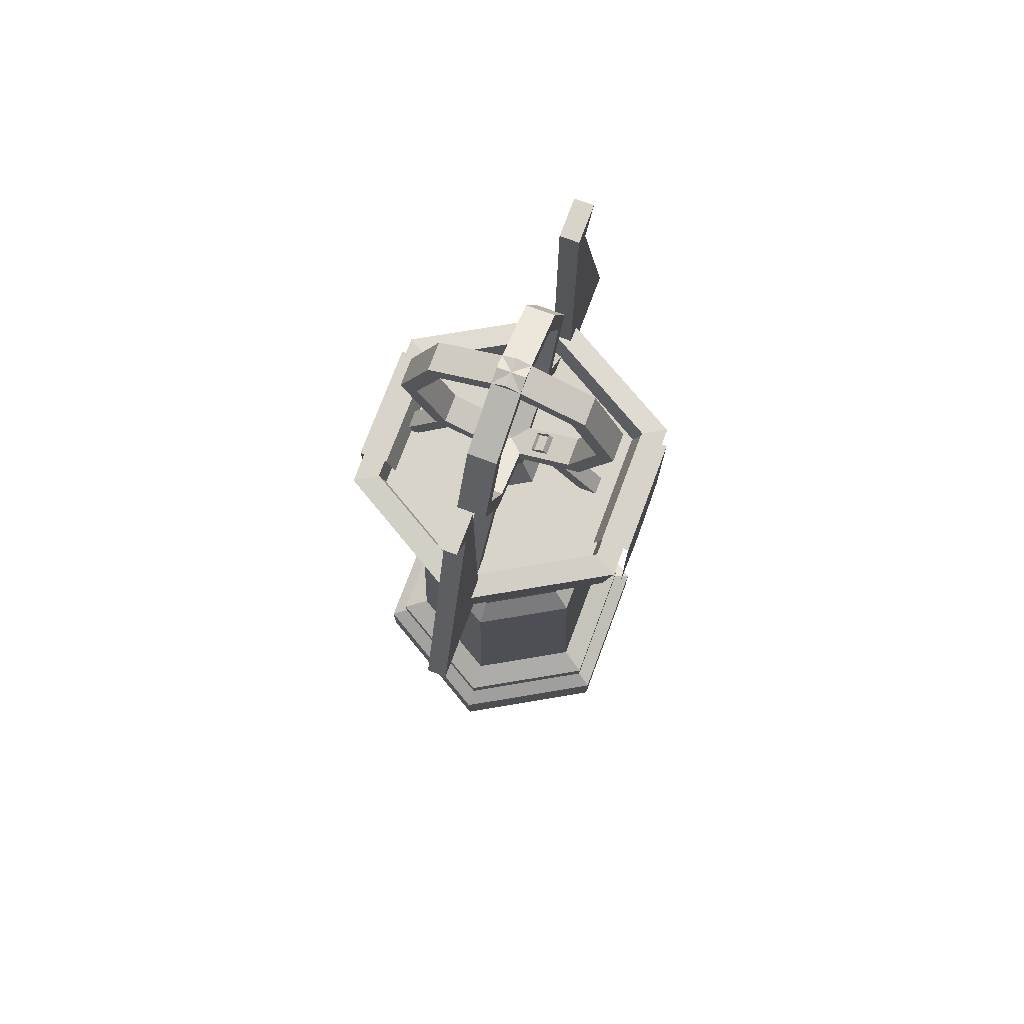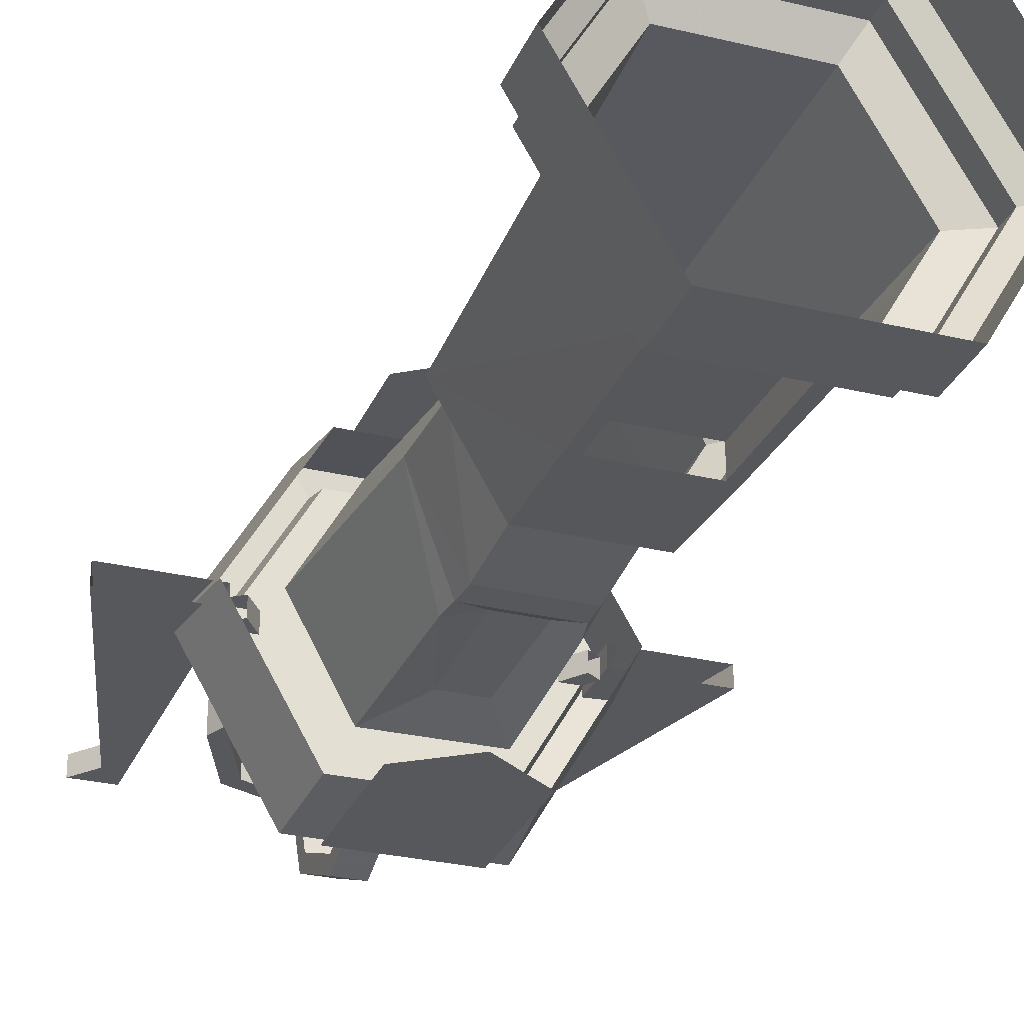
<metadata>
{"format":"obj","ext":"obj","renderer":"f3d","projection":"perspective","resolution":1024,"background":"white","views":[{"elev":75.1,"azim":110.5,"up":"+Z"},{"elev":-28.7,"azim":160.2,"up":"+Y"}]}
</metadata>
<code>
g Cylinder01
v 45.33 -4.54 276.3
v 39.82 -4.54 276.3
v 39.82 -4.54 194.8
v 67.51 -4.54 194.8
v 45.33 -4.54 276.3
v 67.51 -4.54 194.8
v 67.51 0.9548 194.8
v 45.33 0.9548 276.3
v 45.33 0.9548 276.3
v 67.51 0.9548 194.8
v 39.82 0.9548 194.8
v 39.82 0.9548 276.3
v 39.82 0.9548 276.3
v 39.82 0.9548 194.8
v 39.82 -4.54 194.8
v 39.82 -4.54 276.3
v 51.17 -4.54 283.9
v 51.17 0.9548 283.9
v 39.82 0.9548 283.9
v 39.82 -4.54 283.9
v 51.17 -4.54 283.9
v 39.82 -4.54 283.9
v 51.17 0.9548 283.9
v 51.17 -4.54 283.9
v 51.17 0.9548 283.9
v 39.82 0.9548 283.9
v 39.82 0.9548 283.9
v 39.82 -4.54 283.9
v 21.09 -8.072 267.9
v 21.09 0.1751 267.9
v -1.14 0.1751 277.1
v -1.14 -8.072 277.1
v 17.64 -8.072 264.5
v 21.09 -8.072 267.9
v -1.14 -8.072 277.1
v -1.14 -8.072 272.3
v 17.64 0.1751 264.5
v 17.64 -8.072 264.5
v -1.14 -8.072 272.3
v -1.14 0.1751 272.3
v 21.09 0.1751 267.9
v 17.64 0.1751 264.5
v -1.14 0.1751 272.3
v -1.14 0.1751 277.1
v 30.3 -8.072 245.7
v 30.3 0.1751 245.7
v 25.42 -8.072 245.7
v 30.3 -8.072 245.7
v 25.42 0.1751 245.7
v 25.42 -8.072 245.7
v 30.3 0.1751 245.7
v 25.42 0.1751 245.7
v 21.09 -8.072 223.5
v 21.09 0.1751 223.5
v 30.3 0.1751 245.7
v 30.3 -8.072 245.7
v 17.64 -8.072 226.9
v 21.09 -8.072 223.5
v 30.3 -8.072 245.7
v 25.42 -8.072 245.7
v 17.64 0.1751 226.9
v 17.64 -8.072 226.9
v 25.42 -8.072 245.7
v 25.42 0.1751 245.7
v 21.09 0.1751 223.5
v 17.64 0.1751 226.9
v 25.42 0.1751 245.7
v 30.3 0.1751 245.7
v -1.14 -8.072 214.3
v -1.14 0.1751 214.3
v -1.14 -8.072 219.1
v -1.14 -8.072 214.3
v -1.14 0.1751 219.1
v -1.14 -8.072 219.1
v -1.14 0.1751 214.3
v -1.14 0.1751 219.1
v -23.37 -8.072 223.5
v -23.37 0.1751 223.5
v -1.14 0.1751 214.3
v -1.14 -8.072 214.3
v -19.92 -8.072 226.9
v -23.37 -8.072 223.5
v -1.14 -8.072 214.3
v -1.14 -8.072 219.1
v -19.92 0.1751 226.9
v -19.92 -8.072 226.9
v -1.14 -8.072 219.1
v -1.14 0.1751 219.1
v -23.37 0.1751 223.5
v -19.92 0.1751 226.9
v -1.14 0.1751 219.1
v -1.14 0.1751 214.3
v -32.58 -8.072 245.7
v -32.58 0.1751 245.7
v -27.7 -8.072 245.7
v -32.58 -8.072 245.7
v -27.7 0.1751 245.7
v -27.7 -8.072 245.7
v -32.58 0.1751 245.7
v -27.7 0.1751 245.7
v -23.37 -8.072 267.9
v -23.37 0.1751 267.9
v -32.58 0.1751 245.7
v -32.58 -8.072 245.7
v -19.92 -8.072 264.5
v -23.37 -8.072 267.9
v -32.58 -8.072 245.7
v -27.7 -8.072 245.7
v -19.92 0.1751 264.5
v -19.92 -8.072 264.5
v -27.7 -8.072 245.7
v -27.7 0.1751 245.7
v -23.37 0.1751 267.9
v -19.92 0.1751 264.5
v -27.7 0.1751 245.7
v -32.58 0.1751 245.7
v -1.14 -8.072 277.1
v -1.14 0.1751 277.1
v -1.14 -8.072 272.3
v -1.14 -8.072 277.1
v -1.14 0.1751 272.3
v -1.14 -8.072 272.3
v -1.14 0.1751 277.1
v -1.14 0.1751 272.3
v 15.92 -37.02 209.7
v -17.92 -37.02 209.7
v -17.92 -45.27 208.9
v 15.92 -45.27 208.9
v 15.92 -34.69 202.5
v -17.92 -34.69 202.5
v -17.92 -37.02 209.7
v 15.92 -37.02 209.7
v 19.85 -0.6891 225.8
v 19.85 -5.852 225.8
v 39.54 -5.852 197.7
v 39.54 -0.6891 197.7
v 16.4 -0.6891 223.4
v 19.85 -0.6891 225.8
v 39.54 -0.6891 197.7
v 36.1 -0.6891 195.3
v 16.4 -5.852 223.4
v 16.4 -0.6891 223.4
v 36.1 -0.6891 195.3
v 36.1 -5.852 195.3
v 19.85 -5.852 225.8
v 16.4 -5.852 223.4
v 36.1 -5.852 195.3
v 39.54 -5.852 197.7
v -5.264 -26.18 267.9
v 2.983 -26.18 267.9
v 2.983 -3.948 277.1
v -5.264 -3.948 277.1
v -5.264 -22.73 264.5
v -5.264 -26.18 267.9
v -5.264 -3.948 277.1
v -5.264 -3.948 272.3
v 2.983 -22.73 264.5
v -5.264 -22.73 264.5
v -5.264 -3.948 272.3
v 2.983 -3.948 272.3
v 2.983 -26.18 267.9
v 2.983 -22.73 264.5
v 2.983 -3.948 272.3
v 2.983 -3.948 277.1
v -5.264 -35.39 245.7
v 2.983 -35.39 245.7
v -5.264 -30.51 245.7
v -5.264 -35.39 245.7
v 2.983 -30.51 245.7
v -5.264 -30.51 245.7
v 2.983 -35.39 245.7
v 2.983 -30.51 245.7
v -5.264 -26.18 223.5
v 2.983 -26.18 223.5
v 2.983 -35.39 245.7
v -5.264 -35.39 245.7
v -5.264 -22.73 226.9
v -5.264 -26.18 223.5
v -5.264 -35.39 245.7
v -5.264 -30.51 245.7
v 2.983 -22.73 226.9
v -5.264 -22.73 226.9
v -5.264 -30.51 245.7
v 2.983 -30.51 245.7
v 2.983 -26.18 223.5
v 2.983 -22.73 226.9
v 2.983 -30.51 245.7
v 2.983 -35.39 245.7
v -5.264 -3.948 214.3
v 2.983 -3.948 214.3
v -5.264 -3.948 219.1
v -5.264 -3.948 214.3
v 2.983 -3.948 219.1
v -5.264 -3.948 219.1
v 2.983 -3.948 214.3
v 2.983 -3.948 219.1
v -5.264 18.28 223.5
v 2.983 18.28 223.5
v 2.983 -3.948 214.3
v -5.264 -3.948 214.3
v -5.264 14.83 226.9
v -5.264 18.28 223.5
v -5.264 -3.948 214.3
v -5.264 -3.948 219.1
v 2.983 14.83 226.9
v -5.264 14.83 226.9
v -5.264 -3.948 219.1
v 2.983 -3.948 219.1
v 2.983 18.28 223.5
v 2.983 14.83 226.9
v 2.983 -3.948 219.1
v 2.983 -3.948 214.3
v -5.264 27.49 245.7
v 2.983 27.49 245.7
v -5.264 22.61 245.7
v -5.264 27.49 245.7
v 2.983 22.61 245.7
v -5.264 22.61 245.7
v 2.983 27.49 245.7
v 2.983 22.61 245.7
v -5.264 18.28 267.9
v 2.983 18.28 267.9
v 2.983 27.49 245.7
v -5.264 27.49 245.7
v -5.264 14.83 264.5
v -5.264 18.28 267.9
v -5.264 27.49 245.7
v -5.264 22.61 245.7
v 2.983 14.83 264.5
v -5.264 14.83 264.5
v -5.264 22.61 245.7
v 2.983 22.61 245.7
v 2.983 18.28 267.9
v 2.983 14.83 264.5
v 2.983 22.61 245.7
v 2.983 27.49 245.7
v -5.264 -3.948 277.1
v 2.983 -3.948 277.1
v -5.264 -3.948 272.3
v -5.264 -3.948 277.1
v 2.983 -3.948 272.3
v -5.264 -3.948 272.3
v 2.983 -3.948 277.1
v 2.983 -3.948 272.3
v -44.34 0.9548 276.3
v -38.83 0.9548 276.3
v -38.83 0.9548 194.8
v -66.52 0.9548 194.8
v -44.34 0.9548 276.3
v -66.52 0.9548 194.8
v -66.52 -4.54 194.8
v -44.34 -4.54 276.3
v -44.34 -4.54 276.3
v -66.52 -4.54 194.8
v -38.83 -4.54 194.8
v -38.83 -4.54 276.3
v -38.83 -4.54 276.3
v -38.83 -4.54 194.8
v -38.83 0.9548 194.8
v -38.83 0.9548 276.3
v -50.19 0.9548 283.9
v -50.19 -4.54 283.9
v -38.83 -4.54 283.9
v -38.83 0.9548 283.9
v -50.19 0.9548 283.9
v -38.83 0.9548 283.9
v -50.19 -4.54 283.9
v -50.19 0.9548 283.9
v -50.19 -4.54 283.9
v -38.83 -4.54 283.9
v -38.83 -4.54 283.9
v -38.83 0.9548 283.9
v 0.9485 -20.66 225.8
v -4.195 -21.11 225.8
v -2.478 -40.73 197.7
v 2.665 -40.28 197.7
v 0.6479 -17.22 223.4
v 0.9485 -20.66 225.8
v 2.665 -40.28 197.7
v 2.365 -36.85 195.3
v -4.496 -17.67 223.4
v 0.6479 -17.22 223.4
v 2.365 -36.85 195.3
v -2.779 -37.3 195.3
v -4.195 -21.11 225.8
v -4.496 -17.67 223.4
v -2.779 -37.3 195.3
v -2.478 -40.73 197.7
v -18.71 -5.896 225.8
v -18.71 -0.7331 225.8
v -38.41 -0.7331 197.7
v -38.41 -5.896 197.7
v -15.26 -5.896 223.4
v -18.71 -5.896 225.8
v -38.41 -5.896 197.7
v -34.96 -5.896 195.3
v -15.26 -0.7331 223.4
v -15.26 -5.896 223.4
v -34.96 -5.896 195.3
v -34.96 -0.7331 195.3
v -18.71 -0.7331 225.8
v -15.26 -0.7331 223.4
v -34.96 -0.7331 195.3
v -38.41 -0.7331 197.7
v -3.89 6.529 225.8
v 1.273 6.529 225.8
v 1.273 26.23 197.7
v -3.89 26.23 197.7
v -3.89 3.081 223.4
v -3.89 6.529 225.8
v -3.89 26.23 197.7
v -3.89 22.78 195.3
v 1.273 3.081 223.4
v -3.89 3.081 223.4
v -3.89 22.78 195.3
v 1.273 22.78 195.3
v 1.273 6.529 225.8
v 1.273 3.081 223.4
v 1.273 22.78 195.3
v 1.273 26.23 197.7
v -45.92 -3.411 16.36
v -45.92 -3.411 0.001217
v -22.55 -43.91 0.001212
v -22.55 -43.91 16.36
v 24.21 -43.91 0.001212
v 24.21 -43.91 16.36
v 47.59 -3.411 0.001217
v 47.59 -3.411 16.36
v -19.86 -39.26 19.52
v -40.56 -3.411 19.52
v 21.53 -39.26 19.52
v 42.23 -3.411 19.52
v -40.56 -3.411 19.52
v -19.86 -39.26 19.52
v -19.86 -39.26 25.85
v -40.56 -3.411 25.85
v 21.53 -39.26 19.52
v 21.53 -39.26 25.85
v 42.23 -3.411 19.52
v 42.23 -3.411 25.85
v -15.68 -32.01 29.87
v -32.19 -3.411 29.87
v -12.06 -32.01 29.87
v 13.82 -32.01 29.87
v 17.34 -32.01 29.87
v 33.86 -3.411 29.87
v -24.07 -3.411 128.4
v -23.5 -3.411 106.3
v -11.33 -24.49 106.3
v -11.62 -27.1 128.4
v 13 -24.49 106.3
v 13.29 -27.1 128.4
v 25.17 -3.411 106.3
v 26.07 -3.588 128.4
v -14.6 -30.23 185.4
v -30.01 -3.411 185.4
v -13.09 -27.43 142.1
v 13.67 -27.11 135.7
v -14.35 -29.71 100.7
v -29.53 -3.411 100.7
v -15.01 -30.86 72.38
v 16.02 -29.71 100.7
v 13.48 -30.86 72.38
v 16.68 -30.86 72.38
v 31.2 -3.411 100.7
v 17.34 -32.01 29.87
v 33.86 -3.411 29.87
v 47.59 -3.411 16.36
v 47.59 -3.411 0.001217
v 24.21 37.08 0.001222
v 24.21 37.08 16.36
v -22.55 37.08 0.001222
v -22.55 37.08 16.36
v -45.92 -3.411 0.001217
v -45.92 -3.411 16.36
v 21.53 32.43 19.52
v 42.23 -3.411 19.52
v -19.86 32.43 19.52
v -40.56 -3.411 19.52
v 42.23 -3.411 19.52
v 21.53 32.43 19.52
v 21.53 32.43 25.85
v 42.23 -3.411 25.85
v -19.86 32.43 19.52
v -19.86 32.43 25.85
v -40.56 -3.411 19.52
v -40.56 -3.411 25.85
v 17.34 25.19 29.87
v 33.86 -3.411 29.87
v -15.68 25.19 29.87
v -32.19 -3.411 29.87
v 26.07 -3.588 128.4
v 25.17 -3.411 106.3
v 13 17.67 106.3
v 13.29 18.16 128.4
v -11.33 17.67 106.3
v -11.62 18.16 128.4
v -23.5 -3.411 106.3
v -24.07 -3.411 128.4
v 16.26 23.3 185.4
v 31.35 -3.234 185.4
v -14.59 23.3 185.4
v -30.01 -3.411 185.4
v 33.86 -3.411 29.87
v 17.34 25.19 29.87
v 16.02 22.88 100.7
v 31.2 -3.411 100.7
v -15.68 25.19 29.87
v -14.35 22.88 100.7
v -32.19 -3.411 29.87
v -29.53 -3.411 100.7
v 4.697 -25.93 173.6
v 5.327 -24.66 141.3
v 14.45 -27.27 142.1
v 16.58 -30.41 185.3
v -6.62 -25.93 173.6
v -6.879 -24.64 141.3
v -11.83 -27.11 135.7
v 31.35 -3.234 185.4
v -0.4794 -45.27 156.8
v -17.92 -45.27 208.9
v -17.92 -45.27 169.3
v 15.92 -45.27 168.6
v 15.92 -45.27 208.9
v 19.73 -36.15 201.4
v 38.63 -3.411 201.4
v 19.73 29.32 201.4
v -18.06 29.32 201.4
v -36.96 -3.411 201.4
v -18.06 -36.15 201.4
v -42.68 -3.411 185.2
v -20.92 -41.09 185.2
v -22.7 -44.17 208.4
v -46.23 -3.411 208.4
v -20.92 -41.09 185.2
v 22.59 -41.09 185.2
v 24.37 -44.17 208.4
v -22.7 -44.17 208.4
v 44.35 -3.411 185.2
v 47.9 -3.411 208.4
v 24.37 -44.17 208.4
v 47.9 -3.411 208.4
v 40.28 -3.411 209.2
v 20.56 -37.58 209.2
v -22.7 -44.17 208.4
v -18.89 -37.58 209.2
v -46.23 -3.411 208.4
v -22.7 -44.17 208.4
v -18.89 -37.58 209.2
v -38.62 -3.411 209.2
v -18.06 -36.15 201.4
v -36.96 -3.411 201.4
v -38.62 -3.411 209.2
v -18.89 -37.58 209.2
v 19.73 -36.15 201.4
v 20.56 -37.58 209.2
v 38.63 -3.411 201.4
v 19.73 -36.15 201.4
v 20.56 -37.58 209.2
v 40.28 -3.411 209.2
v 44.35 -3.411 185.2
v 22.59 34.27 185.2
v 24.37 37.35 208.4
v 47.9 -3.411 208.4
v 22.59 34.27 185.2
v -20.92 34.27 185.2
v -22.7 37.35 208.4
v 24.37 37.35 208.4
v -42.68 -3.411 185.2
v -46.23 -3.411 208.4
v -22.7 37.35 208.4
v -46.23 -3.411 208.4
v -38.62 -3.411 209.2
v -18.89 30.75 209.2
v 24.37 37.35 208.4
v 20.56 30.75 209.2
v 47.9 -3.411 208.4
v 24.37 37.35 208.4
v 20.56 30.75 209.2
v 40.28 -3.411 209.2
v 19.73 29.32 201.4
v 38.63 -3.411 201.4
v 40.28 -3.411 209.2
v 20.56 30.75 209.2
v -18.06 29.32 201.4
v -18.89 30.75 209.2
v -36.96 -3.411 201.4
v -18.06 29.32 201.4
v -18.89 30.75 209.2
v -38.62 -3.411 209.2
v -5.481 -3.572 209.6
v -10.14 -3.572 201.1
v -5.276 -11.99 201.1
v -2.947 -7.96 209.6
v 4.448 -11.99 201.1
v 2.12 -7.96 209.6
v 9.31 -3.572 201.1
v 4.653 -3.572 209.6
v 2.12 -7.96 217.2
v 4.653 -3.572 217.2
v 2.12 0.8164 217.2
v -2.947 0.8164 217.2
v -5.481 -3.572 217.2
v -2.947 -7.96 217.2
v -2.947 -7.96 217.2
v -5.481 -3.572 217.2
v 2.12 -7.96 217.2
v 4.653 -3.572 217.2
v 4.653 -3.572 209.6
v 9.31 -3.572 201.1
v 4.448 4.85 201.1
v 2.12 0.8164 209.6
v -5.276 4.85 201.1
v -2.947 0.8164 209.6
v -10.14 -3.572 201.1
v -5.481 -3.572 209.6
v 2.12 0.8164 217.2
v 4.653 -3.572 217.2
v -2.947 0.8164 217.2
v -5.481 -3.572 217.2
v -17.74 30.63 209.7
v 16.11 30.63 209.7
v 16.11 38.89 208.9
v -17.74 38.89 208.9
v -17.74 28.3 202.5
v 16.11 28.3 202.5
v 16.11 30.63 209.7
v -17.74 30.63 209.7
v -1.335 38.89 156.8
v 16.11 38.89 208.9
v 16.11 38.89 169.3
v -17.74 38.89 168.6
v -17.74 38.89 208.9
v -15.68 -32.01 29.87
v -12.06 -32.01 29.87
v -12.06 -30.86 72.38
v -32.19 -3.411 29.87
v 13.82 -24.62 29.67
v 13.48 -23.47 72.18
v -12.06 -23.47 72.18
v -12.06 -24.62 29.67
v 13.82 -32.01 29.87
v -12.06 -30.86 72.38
v -12.06 -32.01 29.87
v -12.06 -24.62 29.67
v -12.06 -23.47 72.18
v 13.82 -32.01 29.87
v 13.82 -24.62 29.67
v 13.82 -32.01 29.87
v 13.48 -30.86 72.38
v 13.48 -23.47 72.18
v 13.82 -24.62 29.67
f 1 2 3
f 3 4 1
f 5 6 7
f 7 8 5
f 9 10 11
f 11 12 9
f 13 14 15
f 15 16 13
f 17 18 19
f 19 20 17
f 2 1 21
f 21 22 2
f 5 8 23
f 23 24 5
f 25 9 12
f 12 26 25
f 27 13 16
f 16 28 27
f 29 30 31
f 31 32 29
f 33 34 35
f 35 36 33
f 37 38 39
f 39 40 37
f 41 42 43
f 43 44 41
f 45 46 30
f 30 29 45
f 47 48 34
f 34 33 47
f 49 50 38
f 38 37 49
f 51 52 42
f 42 41 51
f 53 54 55
f 55 56 53
f 57 58 59
f 59 60 57
f 61 62 63
f 63 64 61
f 65 66 67
f 67 68 65
f 69 70 54
f 54 53 69
f 71 72 58
f 58 57 71
f 73 74 62
f 62 61 73
f 75 76 66
f 66 65 75
f 77 78 79
f 79 80 77
f 81 82 83
f 83 84 81
f 85 86 87
f 87 88 85
f 89 90 91
f 91 92 89
f 93 94 78
f 78 77 93
f 95 96 82
f 82 81 95
f 97 98 86
f 86 85 97
f 99 100 90
f 90 89 99
f 101 102 103
f 103 104 101
f 105 106 107
f 107 108 105
f 109 110 111
f 111 112 109
f 113 114 115
f 115 116 113
f 117 118 102
f 102 101 117
f 119 120 106
f 106 105 119
f 121 122 110
f 110 109 121
f 123 124 114
f 114 113 123
f 125 126 127
f 127 128 125
f 129 130 131
f 131 132 129
f 133 134 135
f 135 136 133
f 137 138 139
f 139 140 137
f 141 142 143
f 143 144 141
f 145 146 147
f 147 148 145
f 149 150 151
f 151 152 149
f 153 154 155
f 155 156 153
f 157 158 159
f 159 160 157
f 161 162 163
f 163 164 161
f 165 166 150
f 150 149 165
f 167 168 154
f 154 153 167
f 169 170 158
f 158 157 169
f 171 172 162
f 162 161 171
f 173 174 175
f 175 176 173
f 177 178 179
f 179 180 177
f 181 182 183
f 183 184 181
f 185 186 187
f 187 188 185
f 189 190 174
f 174 173 189
f 191 192 178
f 178 177 191
f 193 194 182
f 182 181 193
f 195 196 186
f 186 185 195
f 197 198 199
f 199 200 197
f 201 202 203
f 203 204 201
f 205 206 207
f 207 208 205
f 209 210 211
f 211 212 209
f 213 214 198
f 198 197 213
f 215 216 202
f 202 201 215
f 217 218 206
f 206 205 217
f 219 220 210
f 210 209 219
f 221 222 223
f 223 224 221
f 225 226 227
f 227 228 225
f 229 230 231
f 231 232 229
f 233 234 235
f 235 236 233
f 237 238 222
f 222 221 237
f 239 240 226
f 226 225 239
f 241 242 230
f 230 229 241
f 243 244 234
f 234 233 243
f 245 246 247
f 247 248 245
f 249 250 251
f 251 252 249
f 253 254 255
f 255 256 253
f 257 258 259
f 259 260 257
f 261 262 263
f 263 264 261
f 246 245 265
f 265 266 246
f 249 252 267
f 267 268 249
f 269 253 256
f 256 270 269
f 271 257 260
f 260 272 271
f 273 274 275
f 275 276 273
f 277 278 279
f 279 280 277
f 281 282 283
f 283 284 281
f 285 286 287
f 287 288 285
f 289 290 291
f 291 292 289
f 293 294 295
f 295 296 293
f 297 298 299
f 299 300 297
f 301 302 303
f 303 304 301
f 305 306 307
f 307 308 305
f 309 310 311
f 311 312 309
f 313 314 315
f 315 316 313
f 317 318 319
f 319 320 317
f 321 322 323
f 323 324 321
f 324 323 325
f 325 326 324
f 326 325 327
f 327 328 326
f 321 324 329
f 329 330 321
f 324 326 331
f 331 329 324
f 326 328 332
f 332 331 326
f 333 334 335
f 335 336 333
f 334 337 338
f 338 335 334
f 337 339 340
f 340 338 337
f 336 335 341
f 341 342 336
f 343 341 335
f 344 343 335
f 345 344 335
f 345 335 338
f 338 340 346
f 346 345 338
f 347 348 349
f 349 350 347
f 350 349 351
f 351 352 350
f 352 351 353
f 353 354 352
f 355 356 347
f 347 357 355
f 352 354 358
f 359 360 361
f 362 363 364
f 365 364 366
f 366 367 365
f 360 359 349
f 349 348 360
f 359 362 351
f 351 349 359
f 362 365 353
f 353 351 362
f 368 369 370
f 370 371 368
f 371 370 372
f 372 373 371
f 373 372 374
f 374 375 373
f 368 371 376
f 376 377 368
f 371 373 378
f 378 376 371
f 373 375 379
f 379 378 373
f 380 381 382
f 382 383 380
f 381 384 385
f 385 382 381
f 384 386 387
f 387 385 384
f 383 382 388
f 388 389 383
f 382 385 390
f 390 388 382
f 385 387 391
f 391 390 385
f 392 393 394
f 394 395 392
f 395 394 396
f 396 397 395
f 397 396 398
f 398 399 397
f 400 401 392
f 392 395 400
f 395 397 402
f 402 400 395
f 403 402 397
f 397 399 403
f 404 405 406
f 406 407 404
f 405 408 409
f 409 406 405
f 408 410 411
f 411 409 408
f 407 406 394
f 394 393 407
f 406 409 396
f 396 394 406
f 409 411 398
f 398 396 409
f 412 413 414
f 414 415 412
f 358 414 413
f 413 412 416
f 416 417 413
f 412 415 355
f 355 416 412
f 418 350 352
f 352 358 418
f 413 417 418
f 418 358 413
f 357 418 417
f 416 355 357
f 357 417 416
f 347 350 418
f 347 418 357
f 354 414 358
f 414 354 419
f 419 415 414
f 420 421 422
f 420 423 424
f 420 424 421
f 425 426 427
f 427 428 429
f 425 427 429
f 425 429 430
f 431 432 433
f 433 434 431
f 435 436 437
f 437 438 435
f 436 439 440
f 440 437 436
f 441 442 443
f 443 444 441
f 445 441 444
f 444 446 445
f 447 448 449
f 449 450 447
f 451 452 453
f 453 454 451
f 455 451 454
f 454 456 455
f 457 458 459
f 459 460 457
f 461 462 463
f 463 464 461
f 465 466 467
f 467 468 465
f 466 469 470
f 470 467 466
f 471 472 473
f 473 474 471
f 475 471 474
f 474 476 475
f 477 478 479
f 479 480 477
f 481 482 483
f 483 484 481
f 485 481 484
f 484 486 485
f 487 488 489
f 489 490 487
f 491 492 493
f 493 494 491
f 494 493 495
f 495 496 494
f 496 495 497
f 497 498 496
f 499 500 501
f 501 502 503
f 499 501 503
f 499 503 504
f 491 494 505
f 505 506 491
f 494 496 507
f 507 505 494
f 496 498 508
f 508 507 496
f 509 510 511
f 511 512 509
f 512 511 513
f 513 514 512
f 514 513 515
f 515 516 514
f 509 512 517
f 517 518 509
f 512 514 519
f 519 517 512
f 514 516 520
f 520 519 514
f 521 522 523
f 523 524 521
f 525 526 527
f 527 528 525
f 529 530 531
f 529 532 533
f 529 533 530
f 361 534 535
f 535 536 361
f 537 534 361
f 361 360 537
f 365 362 364
f 538 539 540
f 540 541 538
f 542 366 364
f 364 363 542
f 359 361 536
f 359 536 363
f 363 362 359
f 543 544 545
f 545 546 543
f 544 547 548
f 548 545 544
f 549 550 551
f 551 552 549

</code>
